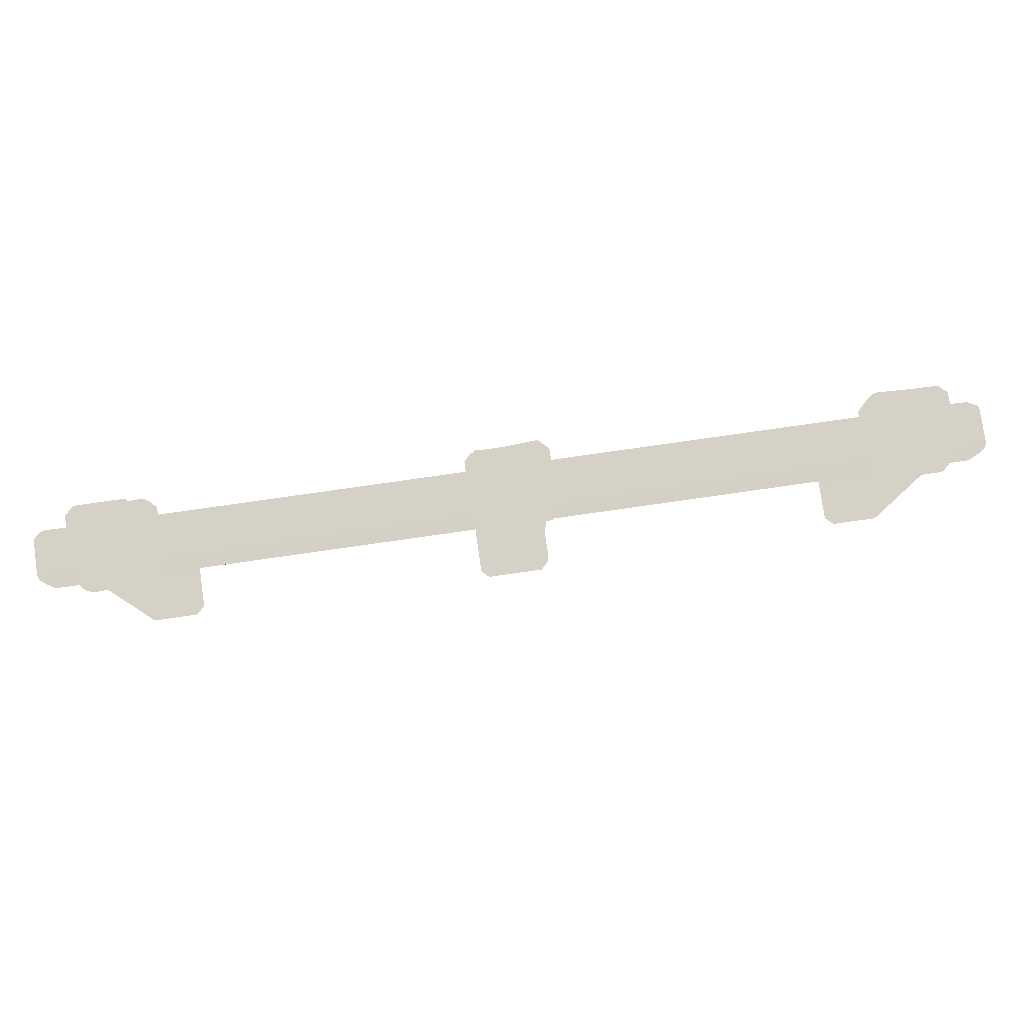
<metadata>
{"format":"obj","ext":"obj","renderer":"f3d","projection":"perspective","resolution":1024,"background":"white","views":[{"elev":79.7,"azim":-8.1,"up":"+Y"}]}
</metadata>
<code>
g corporation_front_pillar_2
v -4.223 3.718 -0.6093
v -4.223 3.718 -0.8076
v -4.223 3.732 -0.584
v -4.223 3.933 -0.6093
v -4.223 3.891 -0.584
v -4.223 3.891 -0.8328
v -4.223 3.933 -0.8076
v -4.223 3.718 -0.8076
v -4.223 3.732 -0.8328
v 0.6948 4.377 -0.553
v 0.9844 4.377 -0.586
v 0.947 4.377 -0.553
v 0.947 4.377 -0.8581
v 0.9844 4.377 -0.8245
v 0.6569 4.377 -0.824
v 0.6574 4.377 -0.586
v 0.6948 4.377 -0.8581
v 0.9588 4.35 -0.5219
v 0.6948 4.377 -0.553
v 0.947 4.377 -0.553
v 0.6796 4.35 -0.5219
v 0.6796 2.158 -0.5219
v 0.9588 2.158 -0.5219
v 1.01 4.35 -0.8412
v 0.9844 4.377 -0.586
v 0.9844 4.377 -0.8245
v 1.01 4.35 -0.5691
v 1.01 4.35 -0.8412
v 1.01 2.158 -0.5691
v 1.01 2.158 -0.8412
v 0.6796 4.35 -0.8879
v 0.947 4.377 -0.8581
v 0.6948 4.377 -0.8581
v 0.9588 4.35 -0.8879
v 0.9588 2.158 -0.8879
v 0.6796 2.158 -0.8879
v 0.6285 4.35 -0.5691
v 0.6569 4.377 -0.824
v 0.6574 4.377 -0.586
v 0.6285 4.35 -0.8412
v 0.6285 4.35 -0.5691
v 0.6285 2.158 -0.8412
v 0.6285 2.158 -0.5691
v 0.6796 4.35 -0.5219
v 0.6574 4.377 -0.586
v 0.6948 4.377 -0.553
v 0.6285 4.35 -0.5691
v 0.6285 2.158 -0.5691
v 0.6796 2.158 -0.5219
v 1.01 4.35 -0.5691
v 0.947 4.377 -0.553
v 0.9844 4.377 -0.586
v 0.9588 4.35 -0.5219
v 0.9588 2.158 -0.5219
v 1.01 2.158 -0.5691
v 0.9588 4.35 -0.8879
v 0.9844 4.377 -0.8245
v 0.947 4.377 -0.8581
v 1.01 4.35 -0.8412
v 1.01 2.158 -0.8412
v 0.9588 2.158 -0.8879
v 0.6285 4.35 -0.8412
v 0.6948 4.377 -0.8581
v 0.6569 4.377 -0.824
v 0.6796 4.35 -0.8879
v 0.6796 2.158 -0.8879
v 0.6285 2.158 -0.8412
v -1.688 4.172 -0.888
v -1.701 4.081 -0.5426
v -1.701 4.081 -0.888
v -1.688 4.172 -0.5426
v -1.635 4.15 -0.589
v -1.635 4.15 -0.8415
v -1.662 4.065 -0.9286
v -1.688 4.172 -0.888
v -1.701 4.081 -0.888
v -1.65 4.156 -0.9286
v -1.635 4.15 -0.8415
v -1.607 4.139 -0.8713
v -1.295 4.009 -0.9286
v -1.314 3.917 -0.9286
v -1.276 3.901 -0.888
v -1.337 4.027 -0.8713
v -1.257 3.993 -0.888
v -1.309 4.015 -0.8415
v -1.309 4.015 -0.589
v -1.295 4.009 -0.5019
v -1.337 4.027 -0.5592
v -1.257 3.993 -0.5426
v -1.314 3.917 -0.5019
v -1.309 4.015 -0.8415
v -1.276 3.901 -0.5426
v -1.257 3.993 -0.888
v -1.276 3.901 -0.888
v -1.607 4.139 -0.5592
v -1.688 4.172 -0.5426
v -1.635 4.15 -0.589
v -1.65 4.156 -0.5019
v -1.701 4.081 -0.5426
v -1.337 4.027 -0.5592
v -1.662 4.065 -0.5019
v -1.295 4.009 -0.5019
v -1.314 3.917 -0.5019
v -1.635 2.429 -0.4907
v -1.692 2.344 -0.5317
v -1.676 2.436 -0.5317
v -1.651 2.337 -0.4907
v -1.313 2.276 -0.4907
v -1.297 2.368 -0.4907
v -1.343 2.377 -0.5486
v -1.59 2.421 -0.5486
v -1.676 2.436 -0.5317
v -1.635 2.429 -0.4907
v -1.619 2.426 -0.5786
v -1.676 2.436 -0.8803
v -1.692 2.344 -0.5317
v -1.692 2.344 -0.8803
v -1.651 2.337 -0.9214
v -1.619 2.426 -0.8335
v -1.635 2.429 -0.9214
v -1.59 2.421 -0.8635
v -1.313 2.371 -0.5786
v -1.297 2.368 -0.4907
v -1.257 2.361 -0.5317
v -1.313 2.276 -0.4907
v -1.273 2.269 -0.5317
v -1.273 2.269 -0.8803
v -1.257 2.361 -0.8803
v -1.313 2.371 -0.8335
v -1.343 2.377 -0.8635
v -1.257 2.361 -0.8803
v -1.297 2.368 -0.9214
v -1.635 2.429 -0.9214
v -1.273 2.269 -0.8803
v -1.651 2.337 -0.9214
v -1.313 2.276 -0.9214
v -1.35 2.3 -0.859
v -1.255 2.3 -0.8726
v -1.316 2.3 -0.8253
v -1.302 2.3 -0.919
v -1.255 2.235 -0.8726
v -1.605 2.3 -0.859
v -1.302 2.235 -0.919
v -1.653 2.3 -0.919
v -1.653 2.235 -0.919
v -1.639 2.3 -0.8253
v -1.653 2.3 -0.919
v -1.605 2.3 -0.859
v -1.699 2.3 -0.8726
v -1.653 2.235 -0.919
v -1.699 2.235 -0.8726
v -1.699 2.235 -0.5275
v -1.699 2.3 -0.5275
v -1.639 2.3 -0.5748
v -1.605 2.3 -0.5411
v -1.699 2.3 -0.5275
v -1.653 2.3 -0.4811
v -1.699 2.235 -0.5275
v -1.35 2.3 -0.5411
v -1.653 2.235 -0.4811
v -1.302 2.3 -0.4811
v -1.302 2.235 -0.4811
v -1.316 2.3 -0.5748
v -1.302 2.3 -0.4811
v -1.35 2.3 -0.5411
v -1.255 2.3 -0.5275
v -1.302 2.235 -0.4811
v -1.316 2.3 -0.8253
v -1.255 2.235 -0.5275
v -1.255 2.3 -0.8726
v -1.255 2.235 -0.8726
v -1.718 4.022 -0.898
v -1.691 3.931 -0.5325
v -1.691 3.931 -0.898
v -1.718 4.022 -0.5325
v -1.66 4.037 -0.5817
v -1.66 4.037 -0.8489
v -1.649 3.941 -0.941
v -1.718 4.022 -0.898
v -1.691 3.931 -0.898
v -1.676 4.033 -0.941
v -1.66 4.037 -0.8489
v -1.63 4.045 -0.8803
v -1.289 4.134 -0.941
v -1.268 4.037 -0.941
v -1.225 4.047 -0.898
v -1.335 4.122 -0.8803
v -1.247 4.145 -0.898
v -1.304 4.13 -0.8489
v -1.305 4.13 -0.5817
v -1.289 4.134 -0.4895
v -1.335 4.122 -0.5502
v -1.247 4.145 -0.5325
v -1.268 4.037 -0.4895
v -1.304 4.13 -0.8489
v -1.225 4.047 -0.5325
v -1.247 4.145 -0.898
v -1.225 4.047 -0.898
v -1.63 4.045 -0.5502
v -1.718 4.022 -0.5325
v -1.66 4.037 -0.5817
v -1.676 4.033 -0.4895
v -1.691 3.931 -0.5325
v -1.335 4.122 -0.5502
v -1.649 3.941 -0.4895
v -1.289 4.134 -0.4895
v -1.268 4.037 -0.4895
v -3.875 4.382 -0.5483
v -3.581 4.382 -0.5818
v -3.619 4.382 -0.5483
v -3.619 4.382 -0.857
v -3.581 4.382 -0.8231
v -3.913 4.382 -0.8225
v -3.913 4.382 -0.5818
v -3.875 4.382 -0.857
v -3.607 4.352 -0.5168
v -3.875 4.382 -0.5483
v -3.619 4.382 -0.5483
v -3.89 4.352 -0.5168
v -3.89 2.151 -0.5168
v -3.607 2.151 -0.5168
v -3.556 4.352 -0.8399
v -3.581 4.382 -0.5818
v -3.581 4.382 -0.8231
v -3.556 4.352 -0.5646
v -3.556 4.352 -0.8399
v -3.556 2.151 -0.5646
v -3.556 2.151 -0.8399
v -3.89 4.352 -0.8872
v -3.619 4.382 -0.857
v -3.875 4.382 -0.857
v -3.607 4.352 -0.8872
v -3.607 2.151 -0.8872
v -3.89 2.151 -0.8872
v -3.942 4.352 -0.5646
v -3.913 4.382 -0.8225
v -3.913 4.382 -0.5818
v -3.942 4.352 -0.8399
v -3.942 4.352 -0.5646
v -3.942 2.151 -0.8399
v -3.942 2.151 -0.5646
v -3.89 4.352 -0.5168
v -3.913 4.382 -0.5818
v -3.875 4.382 -0.5483
v -3.942 4.352 -0.5646
v -3.942 2.151 -0.5646
v -3.89 2.151 -0.5168
v -3.556 4.352 -0.5646
v -3.619 4.382 -0.5483
v -3.581 4.382 -0.5818
v -3.607 4.352 -0.5168
v -3.607 2.151 -0.5168
v -3.556 2.151 -0.5646
v -3.607 4.352 -0.8872
v -3.581 4.382 -0.8231
v -3.619 4.382 -0.857
v -3.556 4.352 -0.8399
v -3.556 2.151 -0.8399
v -3.607 2.151 -0.8872
v -3.942 4.352 -0.8399
v -3.875 4.382 -0.857
v -3.913 4.382 -0.8225
v -3.89 4.352 -0.8872
v -3.89 2.151 -0.8872
v -3.942 2.151 -0.8399
v -1.599 4.375 -0.5552
v -1.309 4.375 -0.5876
v -1.347 4.375 -0.5552
v -1.347 4.375 -0.8544
v -1.309 4.375 -0.8215
v -1.636 4.375 -0.821
v -1.636 4.375 -0.5876
v -1.599 4.375 -0.8544
v -1.614 2.155 -0.5247
v -1.335 4.346 -0.5247
v -1.335 2.155 -0.5247
v -1.614 4.346 -0.5247
v -1.599 4.375 -0.5552
v -1.347 4.375 -0.5552
v -1.284 2.155 -0.5711
v -1.284 4.346 -0.8378
v -1.284 2.155 -0.8378
v -1.284 4.346 -0.571
v -1.309 4.375 -0.5876
v -1.284 4.346 -0.8378
v -1.309 4.375 -0.8215
v -1.335 2.155 -0.8836
v -1.614 4.346 -0.8836
v -1.614 2.155 -0.8836
v -1.335 4.346 -0.8836
v -1.347 4.375 -0.8544
v -1.599 4.375 -0.8544
v -1.665 2.155 -0.8378
v -1.665 4.346 -0.571
v -1.665 2.155 -0.5711
v -1.665 4.346 -0.8378
v -1.636 4.375 -0.821
v -1.665 4.346 -0.571
v -1.636 4.375 -0.5876
v -1.665 2.155 -0.5711
v -1.614 4.346 -0.5247
v -1.614 2.155 -0.5247
v -1.665 4.346 -0.571
v -1.636 4.375 -0.5876
v -1.599 4.375 -0.5552
v -1.335 2.155 -0.5247
v -1.284 4.346 -0.571
v -1.284 2.155 -0.5711
v -1.335 4.346 -0.5247
v -1.347 4.375 -0.5552
v -1.309 4.375 -0.5876
v -1.284 2.155 -0.8378
v -1.335 4.346 -0.8836
v -1.335 2.155 -0.8836
v -1.284 4.346 -0.8378
v -1.309 4.375 -0.8215
v -1.347 4.375 -0.8544
v -1.614 2.155 -0.8836
v -1.665 4.346 -0.8378
v -1.665 2.155 -0.8378
v -1.614 4.346 -0.8836
v -1.599 4.375 -0.8544
v -1.636 4.375 -0.821
v -3.972 4.057 -0.8916
v -3.985 3.964 -0.5352
v -3.985 3.964 -0.8916
v -3.972 4.057 -0.5352
v -3.918 4.034 -0.5831
v -3.918 4.034 -0.8437
v -3.945 3.947 -0.9336
v -3.972 4.057 -0.8916
v -3.985 3.964 -0.8916
v -3.933 4.041 -0.9336
v -3.918 4.034 -0.8437
v -3.89 4.023 -0.8744
v -3.573 3.89 -0.9336
v -3.593 3.797 -0.9336
v -3.554 3.78 -0.8916
v -3.616 3.908 -0.8744
v -3.534 3.874 -0.8916
v -3.588 3.897 -0.8437
v -3.588 3.897 -0.5831
v -3.573 3.89 -0.4932
v -3.616 3.908 -0.5524
v -3.534 3.874 -0.5352
v -3.593 3.797 -0.4932
v -3.588 3.897 -0.8437
v -3.554 3.78 -0.5352
v -3.534 3.874 -0.8916
v -3.554 3.78 -0.8916
v -3.89 4.023 -0.5524
v -3.972 4.057 -0.5352
v -3.918 4.034 -0.5831
v -3.933 4.041 -0.4932
v -3.985 3.964 -0.5352
v -3.616 3.908 -0.5524
v -3.945 3.947 -0.4932
v -3.573 3.89 -0.4932
v -3.593 3.797 -0.4932
v -4.002 3.904 -0.9019
v -3.975 3.81 -0.5249
v -3.975 3.81 -0.9019
v -4.002 3.904 -0.5249
v -3.943 3.919 -0.5755
v -3.943 3.919 -0.8512
v -3.932 3.821 -0.9463
v -4.002 3.904 -0.9019
v -3.975 3.81 -0.9019
v -3.959 3.915 -0.9463
v -3.943 3.919 -0.8512
v -3.912 3.927 -0.8837
v -3.567 4.018 -0.9463
v -3.545 3.919 -0.9463
v -3.503 3.93 -0.9019
v -3.614 4.005 -0.8837
v -3.524 4.029 -0.9019
v -3.583 4.014 -0.8512
v -3.583 4.014 -0.5755
v -3.567 4.018 -0.4805
v -3.614 4.005 -0.5431
v -3.524 4.029 -0.5249
v -3.545 3.919 -0.4805
v -3.583 4.014 -0.8512
v -3.503 3.93 -0.5249
v -3.524 4.029 -0.9019
v -3.503 3.93 -0.9019
v -3.912 3.927 -0.5431
v -4.002 3.904 -0.5249
v -3.943 3.919 -0.5755
v -3.959 3.915 -0.4805
v -3.975 3.81 -0.5249
v -3.614 4.005 -0.5431
v -3.932 3.821 -0.4805
v -3.567 4.018 -0.4805
v -3.545 3.919 -0.4805
v 0.6485 4.166 -0.4765
v 0.5889 4.081 -0.5204
v 0.6057 4.173 -0.5204
v 0.6317 4.073 -0.4765
v 0.9857 4.013 -0.4765
v 1.003 4.105 -0.4765
v 0.9549 4.113 -0.5383
v 0.6961 4.158 -0.5383
v 0.6057 4.173 -0.5204
v 0.6485 4.166 -0.4765
v 0.6648 4.163 -0.5704
v 0.6057 4.173 -0.893
v 0.5889 4.081 -0.5204
v 0.5889 4.081 -0.893
v 0.6317 4.073 -0.9368
v 0.6648 4.163 -0.8429
v 0.6485 4.166 -0.9368
v 0.6961 4.158 -0.875
v 0.9862 4.108 -0.5704
v 1.003 4.105 -0.4765
v 1.045 4.098 -0.5204
v 0.9857 4.013 -0.4765
v 1.029 4.006 -0.5204
v 1.029 4.006 -0.893
v 1.045 4.098 -0.893
v 0.9863 4.108 -0.8429
v 0.9549 4.113 -0.875
v 1.045 4.098 -0.893
v 1.003 4.105 -0.9368
v 0.6485 4.166 -0.9368
v 1.029 4.006 -0.893
v 0.6317 4.073 -0.9368
v 0.9857 4.013 -0.9368
v 0.9482 4.014 -0.8709
v 1.048 4.014 -0.8854
v 0.9839 4.014 -0.8348
v 0.9986 4.014 -0.935
v 1.048 3.95 -0.8854
v 0.6811 4.014 -0.8709
v 0.9986 3.95 -0.935
v 0.6307 4.014 -0.935
v 0.6307 3.95 -0.935
v 0.6454 4.014 -0.8348
v 0.6307 4.014 -0.935
v 0.6811 4.014 -0.8709
v 0.5815 4.014 -0.8854
v 0.6307 3.95 -0.935
v 0.5815 3.95 -0.8854
v 0.5815 3.95 -0.5165
v 0.5815 4.014 -0.5165
v 0.6454 4.014 -0.567
v 0.6811 4.014 -0.531
v 0.5815 4.014 -0.5165
v 0.6307 4.014 -0.4669
v 0.5815 3.95 -0.5165
v 0.9482 4.014 -0.531
v 0.6307 3.95 -0.4669
v 0.9986 4.014 -0.4669
v 0.9986 3.95 -0.4669
v 0.9839 4.014 -0.567
v 0.9986 4.014 -0.4669
v 0.9482 4.014 -0.531
v 1.048 4.014 -0.5165
v 0.9986 3.95 -0.4669
v 0.9839 4.014 -0.8348
v 1.048 3.95 -0.5165
v 1.048 4.014 -0.8854
v 1.048 3.95 -0.8854
v 1.285 3.715 -0.6061
v 1.285 3.729 -0.8368
v 1.285 3.715 -0.8108
v 1.285 3.937 -0.8108
v 1.285 3.894 -0.8368
v 1.285 3.894 -0.58
v 1.285 3.729 -0.58
v 1.285 3.937 -0.6061
v 1.285 3.894 -0.58
v 1.226 3.711 -0.554
v 1.226 3.909 -0.554
v 1.285 3.729 -0.58
v 1.285 3.937 -0.8108
v 1.226 3.961 -0.5853
v 1.226 3.961 -0.8316
v 1.285 3.937 -0.6061
v 1.285 3.729 -0.8368
v 1.226 3.909 -0.8629
v 1.226 3.711 -0.8629
v 1.285 3.894 -0.8368
v 1.285 3.937 -0.6061
v 1.226 3.909 -0.554
v 1.226 3.961 -0.5853
v 1.285 3.894 -0.58
v -4.223 3.718 -0.6093
v -4.175 3.711 -0.554
v -4.175 3.694 -0.5853
v -4.223 3.732 -0.584
v 1.285 3.894 -0.8368
v 1.226 3.961 -0.8316
v 1.226 3.909 -0.8629
v 1.285 3.937 -0.8108
v 1.285 3.715 -0.8108
v 1.226 3.711 -0.8629
v 1.226 3.694 -0.8316
v 1.285 3.729 -0.8368
v -1.635 2.563 -0.4907
v -1.692 2.478 -0.5317
v -1.676 2.57 -0.5317
v -1.651 2.47 -0.4907
v -1.313 2.41 -0.4907
v -1.297 2.502 -0.4907
v -1.343 2.51 -0.5486
v -1.59 2.555 -0.5486
v -1.676 2.57 -0.5317
v -1.635 2.563 -0.4907
v -1.619 2.56 -0.5786
v -1.676 2.57 -0.8803
v -1.692 2.478 -0.5317
v -1.692 2.478 -0.8803
v -1.651 2.47 -0.9214
v -1.619 2.56 -0.8335
v -1.635 2.563 -0.9214
v -1.59 2.555 -0.8635
v -1.313 2.505 -0.5786
v -1.297 2.502 -0.4907
v -1.257 2.495 -0.5317
v -1.313 2.41 -0.4907
v -1.273 2.402 -0.5317
v -1.273 2.402 -0.8803
v -1.257 2.495 -0.8803
v -1.313 2.505 -0.8335
v -1.343 2.51 -0.8635
v -1.257 2.495 -0.8803
v -1.297 2.502 -0.9214
v -1.635 2.563 -0.9214
v -1.273 2.402 -0.8803
v -1.651 2.47 -0.9214
v -1.313 2.41 -0.9214
v -4.175 3.909 -0.554
v 1.226 3.711 -0.554
v -4.175 3.711 -0.554
v 1.226 3.909 -0.554
v -4.175 3.961 -0.8316
v 1.226 3.961 -0.5853
v -4.175 3.961 -0.5853
v 1.226 3.961 -0.8316
v -4.175 3.711 -0.8629
v 1.226 3.909 -0.8629
v -4.175 3.909 -0.8629
v 1.226 3.711 -0.8629
v -4.175 3.961 -0.5853
v 1.226 3.909 -0.554
v -4.175 3.909 -0.554
v 1.226 3.961 -0.5853
v 1.285 3.715 -0.6061
v 1.226 3.711 -0.554
v 1.285 3.729 -0.58
v 1.226 3.694 -0.5853
v -4.175 3.909 -0.8629
v 1.226 3.961 -0.8316
v -4.175 3.961 -0.8316
v 1.226 3.909 -0.8629
v -4.175 3.694 -0.8316
v 1.226 3.711 -0.8629
v -4.175 3.711 -0.8629
v 1.226 3.694 -0.8316
v 1.226 3.694 -0.5853
v -4.175 3.711 -0.554
v 1.226 3.711 -0.554
v -4.175 3.694 -0.5853
v -4.223 3.891 -0.584
v -4.175 3.711 -0.554
v -4.223 3.732 -0.584
v -4.175 3.909 -0.554
v -4.223 3.933 -0.8076
v -4.175 3.961 -0.5853
v -4.223 3.933 -0.6093
v -4.175 3.961 -0.8316
v -4.223 3.732 -0.8328
v -4.175 3.909 -0.8629
v -4.223 3.891 -0.8328
v -4.175 3.711 -0.8629
v -4.223 3.933 -0.6093
v -4.175 3.909 -0.554
v -4.223 3.891 -0.584
v -4.175 3.961 -0.5853
v -4.223 3.891 -0.8328
v -4.175 3.961 -0.8316
v -4.223 3.933 -0.8076
v -4.175 3.909 -0.8629
v -4.223 3.718 -0.8076
v -4.175 3.711 -0.8629
v -4.223 3.732 -0.8328
v -4.175 3.694 -0.8316
g corporation_front_pillar_2_0
f 3 2 1
f 5 4 3
f 4 6 3
f 7 6 4
f 6 8 3
f 9 8 6
f 12 11 10
f 11 13 10
f 14 13 11
f 13 15 10
f 10 15 16
f 17 15 13
f 20 19 18
f 21 18 19
f 21 22 18
f 23 18 22
f 26 25 24
f 27 24 25
f 27 29 28
f 30 28 29
f 33 32 31
f 34 31 32
f 34 35 31
f 36 31 35
f 39 38 37
f 40 37 38
f 40 42 41
f 43 41 42
f 46 45 44
f 47 44 45
f 47 48 44
f 49 44 48
f 52 51 50
f 53 50 51
f 53 54 50
f 55 50 54
f 58 57 56
f 59 56 57
f 59 60 56
f 61 56 60
f 64 63 62
f 65 62 63
f 65 66 62
f 67 62 66
f 70 69 68
f 71 68 69
f 71 72 68
f 73 68 72
f 76 75 74
f 77 74 75
f 75 78 77
f 79 77 78
f 77 80 74
f 77 79 80
f 81 74 80
f 81 80 82
f 83 80 79
f 84 82 80
f 80 83 84
f 85 84 83
f 88 87 86
f 89 86 87
f 87 90 89
f 86 89 91
f 92 89 90
f 93 91 89
f 92 94 89
f 93 89 94
f 97 96 95
f 98 95 96
f 96 99 98
f 95 98 100
f 101 98 99
f 102 100 98
f 101 103 98
f 102 98 103
f 106 105 104
f 107 104 105
f 107 108 104
f 109 104 108
f 109 110 104
f 111 104 110
f 113 111 112
f 114 112 111
f 112 114 115
f 112 115 116
f 117 116 115
f 117 115 118
f 119 115 114
f 120 118 115
f 115 119 120
f 121 120 119
f 110 123 122
f 124 122 123
f 123 125 124
f 126 124 125
f 126 127 124
f 128 124 127
f 122 124 129
f 128 129 124
f 129 131 130
f 130 132 121
f 132 130 131
f 133 121 132
f 131 134 132
f 133 132 135
f 136 132 134
f 136 135 132
f 139 138 137
f 140 137 138
f 138 141 140
f 137 140 142
f 143 140 141
f 144 142 140
f 143 145 140
f 144 140 145
f 148 147 146
f 149 146 147
f 147 150 149
f 151 149 150
f 151 152 149
f 153 149 152
f 146 149 154
f 153 154 149
f 154 156 155
f 157 155 156
f 156 158 157
f 155 157 159
f 160 157 158
f 161 159 157
f 160 162 157
f 161 157 162
f 165 164 163
f 166 163 164
f 164 167 166
f 163 166 168
f 169 166 167
f 170 168 166
f 169 171 166
f 170 166 171
f 174 173 172
f 175 172 173
f 175 176 172
f 177 172 176
f 180 179 178
f 181 178 179
f 179 182 181
f 183 181 182
f 181 184 178
f 181 183 184
f 185 178 184
f 185 184 186
f 187 184 183
f 188 186 184
f 184 187 188
f 189 188 187
f 192 191 190
f 193 190 191
f 191 194 193
f 190 193 195
f 196 193 194
f 197 195 193
f 196 198 193
f 197 193 198
f 201 200 199
f 202 199 200
f 200 203 202
f 199 202 204
f 205 202 203
f 206 204 202
f 205 207 202
f 206 202 207
f 210 209 208
f 209 211 208
f 212 211 209
f 211 213 208
f 208 213 214
f 215 213 211
f 218 217 216
f 219 216 217
f 219 220 216
f 221 216 220
f 224 223 222
f 225 222 223
f 225 227 226
f 228 226 227
f 231 230 229
f 232 229 230
f 232 233 229
f 234 229 233
f 237 236 235
f 238 235 236
f 238 240 239
f 241 239 240
f 244 243 242
f 245 242 243
f 245 246 242
f 247 242 246
f 250 249 248
f 251 248 249
f 251 252 248
f 253 248 252
f 256 255 254
f 257 254 255
f 257 258 254
f 259 254 258
f 262 261 260
f 263 260 261
f 263 264 260
f 265 260 264
f 268 267 266
f 267 269 266
f 270 269 267
f 269 271 266
f 266 271 272
f 273 271 269
f 276 275 274
f 277 274 275
f 277 275 278
f 279 278 275
f 282 281 280
f 283 280 281
f 283 285 284
f 286 284 285
f 289 288 287
f 290 287 288
f 290 288 291
f 292 291 288
f 295 294 293
f 296 293 294
f 296 298 297
f 299 297 298
f 302 301 300
f 303 300 301
f 303 301 304
f 305 304 301
f 308 307 306
f 309 306 307
f 309 307 310
f 311 310 307
f 314 313 312
f 315 312 313
f 315 313 316
f 317 316 313
f 320 319 318
f 321 318 319
f 321 319 322
f 323 322 319
f 326 325 324
f 327 324 325
f 327 328 324
f 329 324 328
f 332 331 330
f 333 330 331
f 331 334 333
f 335 333 334
f 333 336 330
f 333 335 336
f 337 330 336
f 337 336 338
f 339 336 335
f 340 338 336
f 336 339 340
f 341 340 339
f 344 343 342
f 345 342 343
f 343 346 345
f 342 345 347
f 348 345 346
f 349 347 345
f 348 350 345
f 349 345 350
f 353 352 351
f 354 351 352
f 352 355 354
f 351 354 356
f 357 354 355
f 358 356 354
f 357 359 354
f 358 354 359
f 362 361 360
f 363 360 361
f 363 364 360
f 365 360 364
f 368 367 366
f 369 366 367
f 367 370 369
f 371 369 370
f 369 372 366
f 369 371 372
f 373 366 372
f 373 372 374
f 375 372 371
f 376 374 372
f 372 375 376
f 377 376 375
f 380 379 378
f 381 378 379
f 379 382 381
f 378 381 383
f 384 381 382
f 385 383 381
f 384 386 381
f 385 381 386
f 389 388 387
f 390 387 388
f 388 391 390
f 387 390 392
f 393 390 391
f 394 392 390
f 393 395 390
f 394 390 395
f 398 397 396
f 399 396 397
f 399 400 396
f 401 396 400
f 401 402 396
f 403 396 402
f 405 403 404
f 406 404 403
f 404 406 407
f 404 407 408
f 409 408 407
f 409 407 410
f 411 407 406
f 412 410 407
f 407 411 412
f 413 412 411
f 402 415 414
f 416 414 415
f 415 417 416
f 418 416 417
f 418 419 416
f 420 416 419
f 414 416 421
f 420 421 416
f 421 423 422
f 422 424 413
f 424 422 423
f 425 413 424
f 423 426 424
f 425 424 427
f 428 424 426
f 428 427 424
f 431 430 429
f 432 429 430
f 430 433 432
f 429 432 434
f 435 432 433
f 436 434 432
f 435 437 432
f 436 432 437
f 440 439 438
f 441 438 439
f 439 442 441
f 443 441 442
f 443 444 441
f 445 441 444
f 438 441 446
f 445 446 441
f 446 448 447
f 449 447 448
f 448 450 449
f 447 449 451
f 452 449 450
f 453 451 449
f 452 454 449
f 453 449 454
f 457 456 455
f 458 455 456
f 456 459 458
f 455 458 460
f 461 458 459
f 462 460 458
f 461 463 458
f 462 458 463
f 466 465 464
f 465 467 464
f 468 467 465
f 467 469 464
f 464 469 470
f 471 469 467
f 474 473 472
f 475 472 473
f 478 477 476
f 479 476 477
f 482 481 480
f 483 480 481
f 486 485 484
f 487 484 485
f 490 489 488
f 491 488 489
f 494 493 492
f 495 492 493
f 498 497 496
f 499 496 497
f 502 501 500
f 503 500 501
f 503 504 500
f 505 500 504
f 505 506 500
f 507 500 506
f 509 507 508
f 510 508 507
f 508 510 511
f 508 511 512
f 513 512 511
f 513 511 514
f 515 511 510
f 516 514 511
f 511 515 516
f 517 516 515
f 506 519 518
f 520 518 519
f 519 521 520
f 522 520 521
f 522 523 520
f 524 520 523
f 518 520 525
f 524 525 520
f 525 527 526
f 526 528 517
f 528 526 527
f 529 517 528
f 527 530 528
f 529 528 531
f 532 528 530
f 532 531 528
f 535 534 533
f 536 533 534
f 539 538 537
f 540 537 538
f 543 542 541
f 544 541 542
f 547 546 545
f 548 545 546
f 551 550 549
f 552 549 550
f 555 554 553
f 556 553 554
f 559 558 557
f 560 557 558
f 563 562 561
f 564 561 562
f 567 566 565
f 568 565 566
f 571 570 569
f 572 569 570
f 575 574 573
f 576 573 574
f 579 578 577
f 580 577 578
f 583 582 581
f 584 581 582
f 587 586 585
f 588 585 586

</code>
